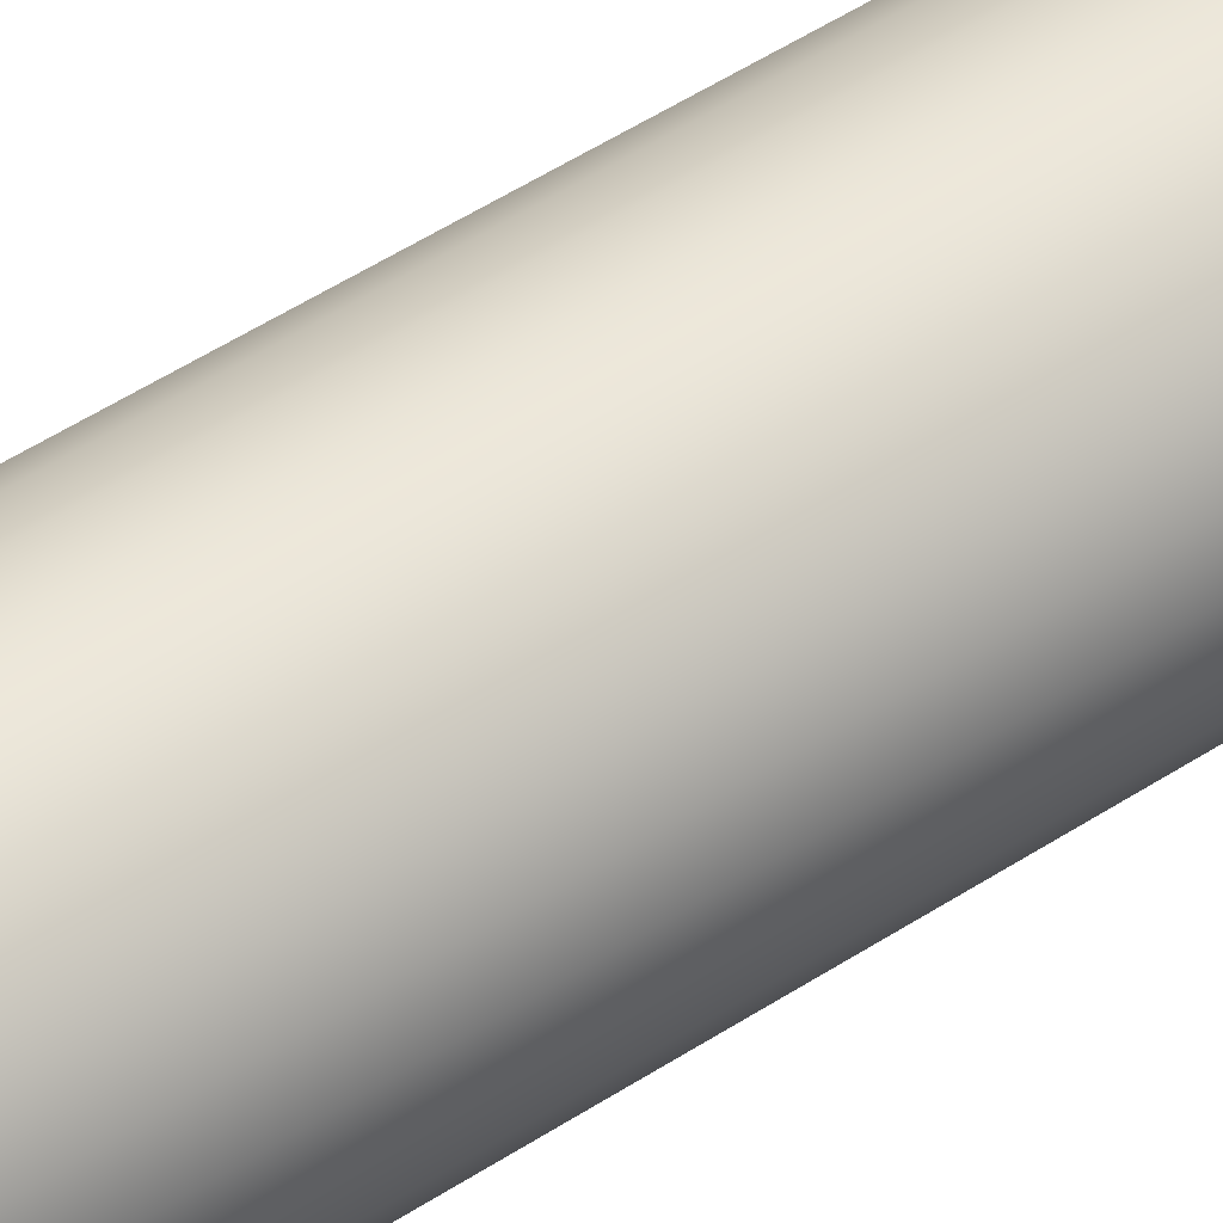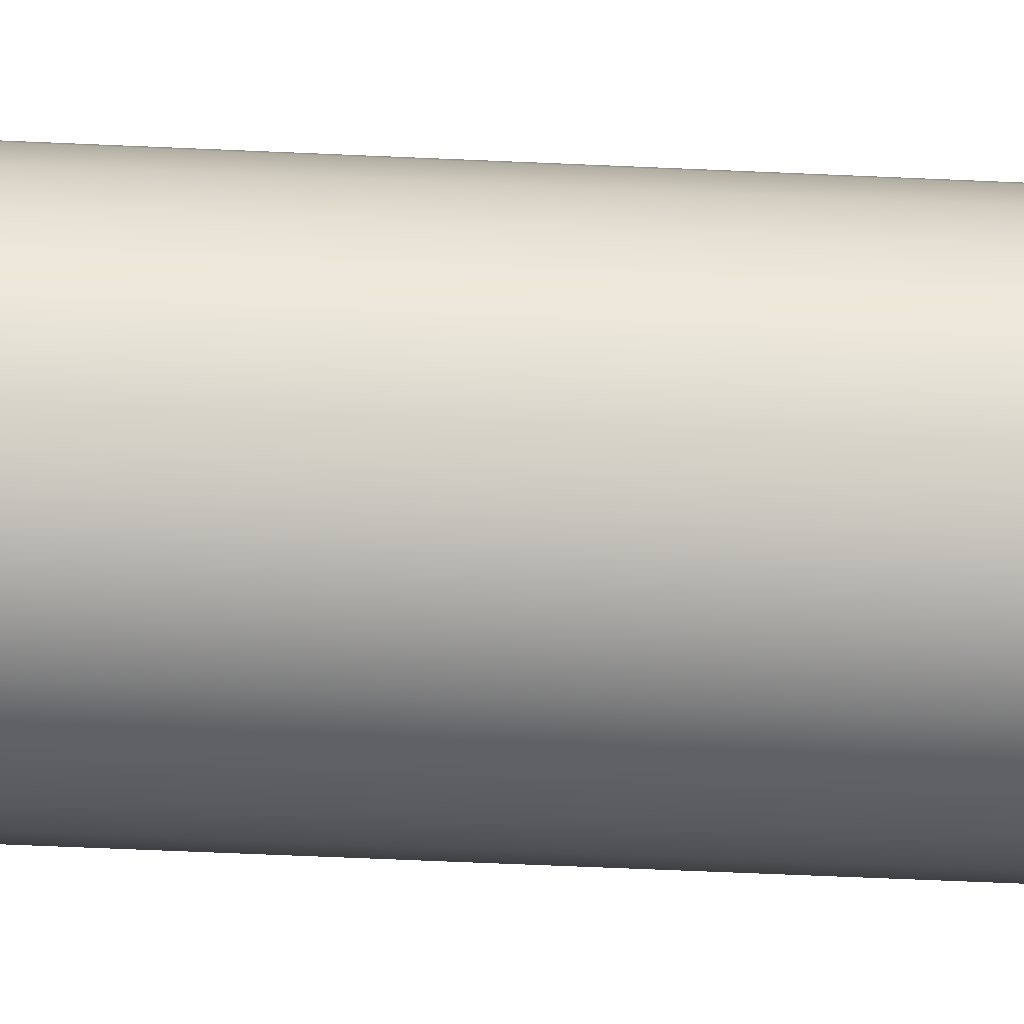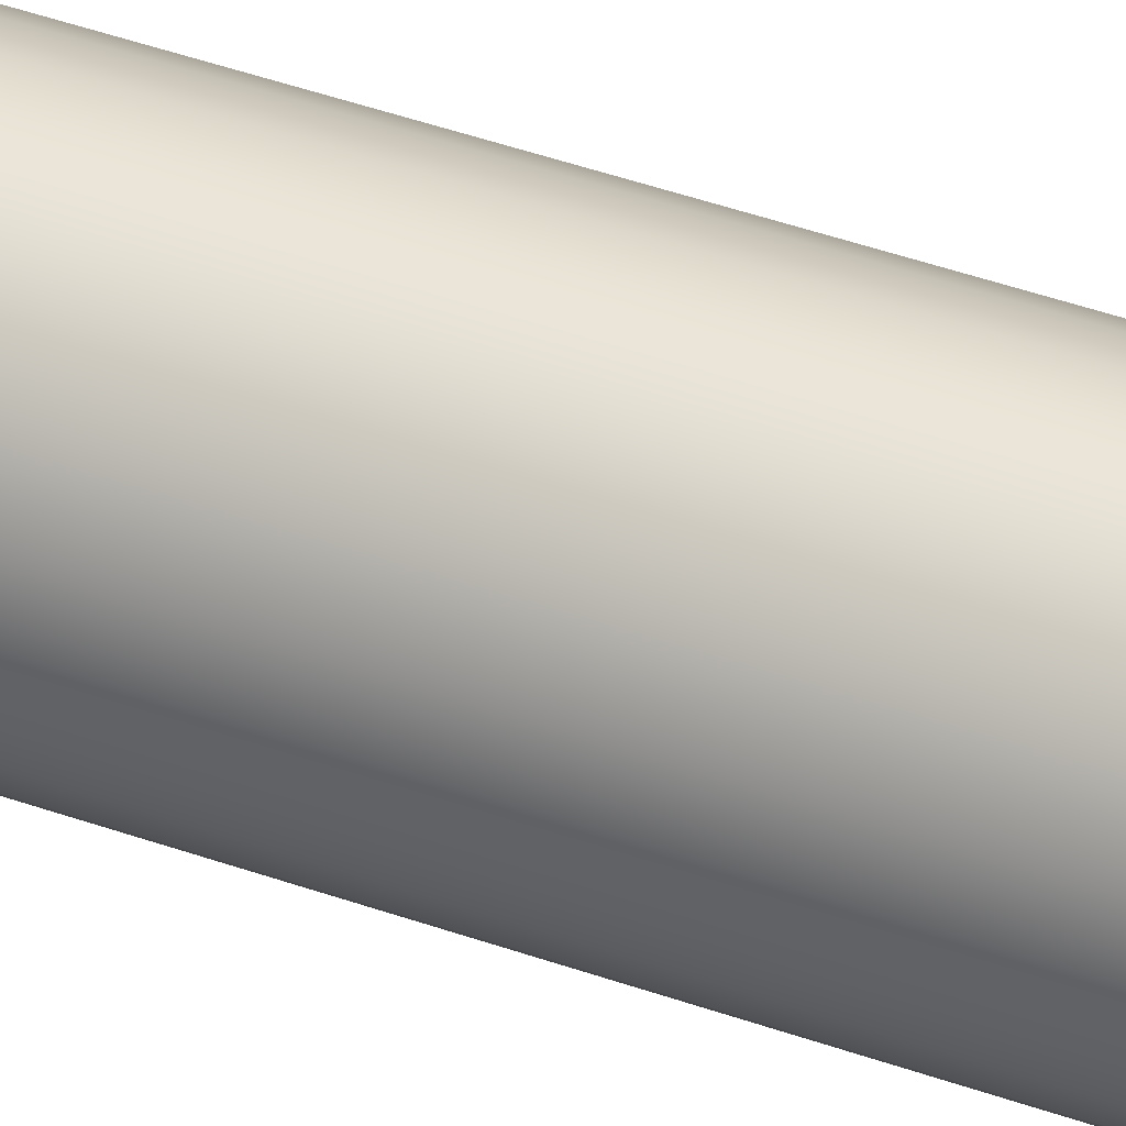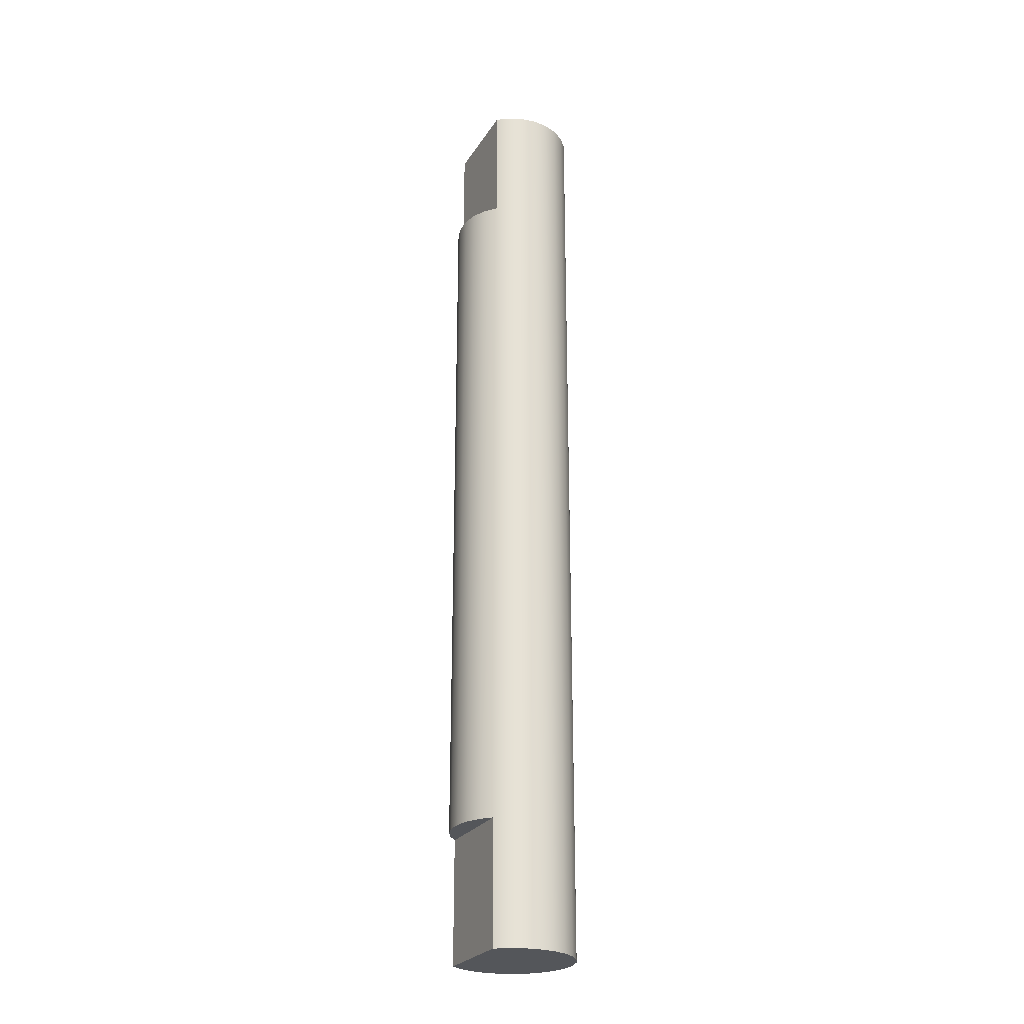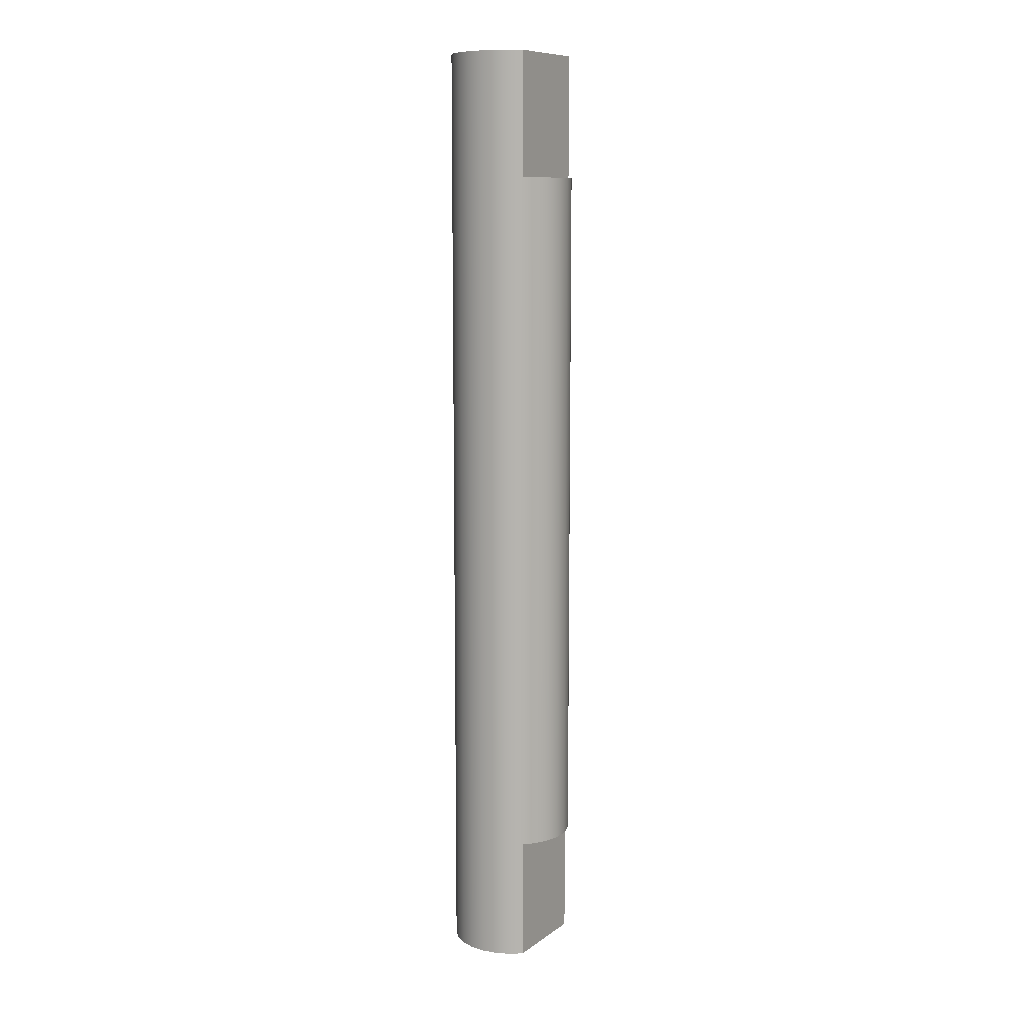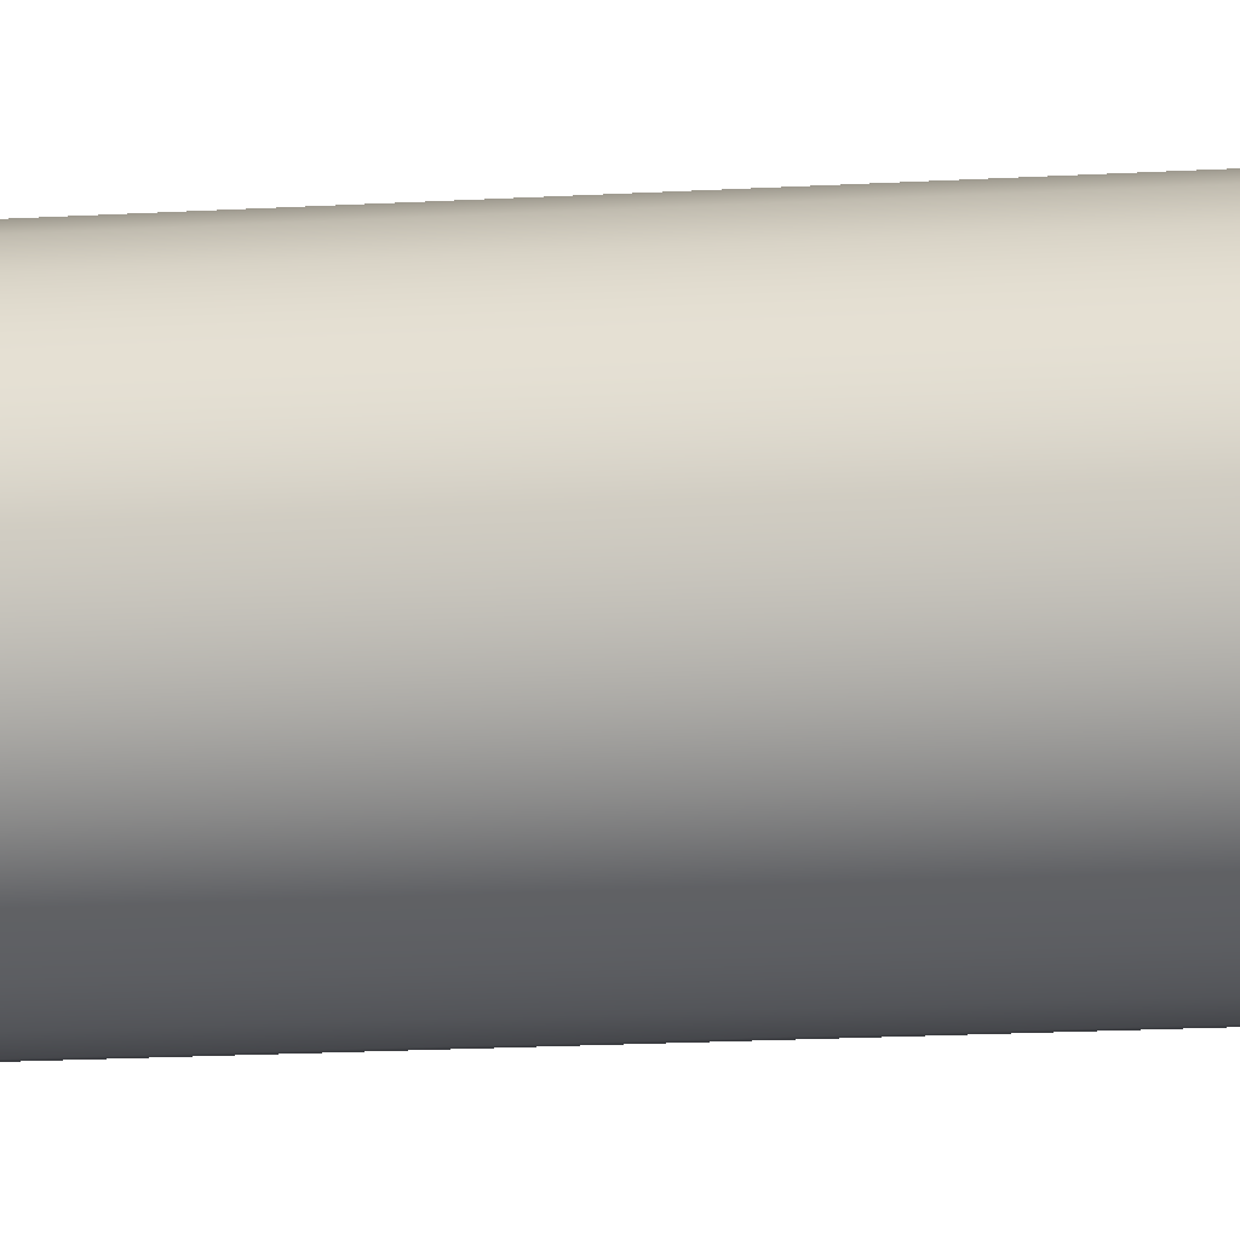
<metadata>
{"format":"obj","ext":"obj","renderer":"f3d","projection":"perspective","resolution":1024,"background":"white","views":[{"elev":43.0,"azim":-129.1,"up":"+Y"},{"elev":-45.4,"azim":-93.2,"up":"+Y"},{"elev":42.4,"azim":113.3,"up":"+Y"},{"elev":-25.6,"azim":-25.2,"up":"+Z"},{"elev":10.0,"azim":-149.0,"up":"+Z"},{"elev":-10.2,"azim":-79.0,"up":"+Y"}]}
</metadata>
<code>
v -0.2 0.2236 0
v -0.2 -0.2236 0
v -0.2 -0.2236 0.6
v -0.2 0.2236 0.6
v -0.2 -0.2236 0.6
v -0.2475 -0.1696 0.6
v -0.2807 -0.1058 0.6
v -0.2978 -0.03596 0.6
v -0.2978 0.03596 0.6
v -0.2807 0.1058 0.6
v -0.2475 0.1696 0.6
v -0.2 0.2236 0.6
v -0.2 0.2236 0
v -0.2 0.2236 0.6
v -0.2475 0.1696 0.6
v -0.2807 0.1058 0.6
v -0.2978 0.03596 0.6
v -0.2978 -0.03596 0.6
v -0.2807 -0.1058 0.6
v -0.2475 -0.1696 0.6
v -0.2 -0.2236 0.6
v -0.2 -0.2236 0
v -0.1405 -0.265 0
v -0.07289 -0.291 0
v -0.0009739 -0.3 0
v 0.07099 -0.2915 0
v 0.1388 -0.2659 0
v 0.1985 -0.2249 0
v 0.2467 -0.1707 0
v 0.2804 -0.1066 0
v 0.2978 -0.03624 0
v 0.2978 0.03624 0
v 0.2804 0.1066 0
v 0.2467 0.1707 0
v 0.1985 0.2249 0
v 0.1388 0.2659 0
v 0.07099 0.2915 0
v -0.0009739 0.3 0
v -0.07289 0.291 0
v -0.1405 0.265 0
v -0.199 0.2245 4
v -0.199 0.2245 4.6
v -0.1395 0.2656 4.6
v -0.07188 0.2913 4.6
v -7.872e-05 0.3 4.6
v 0.07173 0.2913 4.6
v 0.1394 0.2657 4.6
v 0.1989 0.2246 4.6
v 0.2469 0.1704 4.6
v 0.2805 0.1064 4.6
v 0.2978 0.03617 4.6
v 0.2978 -0.03617 4.6
v 0.2805 -0.1064 4.6
v 0.2469 -0.1704 4.6
v 0.1989 -0.2246 4.6
v 0.1394 -0.2657 4.6
v 0.07173 -0.2913 4.6
v -7.872e-05 -0.3 4.6
v -0.07188 -0.2913 4.6
v -0.1395 -0.2656 4.6
v -0.199 -0.2245 4.6
v -0.199 -0.2245 4
v -0.2469 -0.1704 4
v -0.2805 -0.1063 4
v -0.2978 -0.03614 4
v -0.2978 0.03614 4
v -0.2805 0.1063 4
v -0.2469 0.1704 4
v -0.2978 -0.03614 4
v -0.2978 -0.03596 0.6
v -0.199 -0.2245 4.6
v -0.199 0.2245 4.6
v -0.199 0.2245 4
v -0.199 -0.2245 4
v -0.199 0.2245 4
v -0.2469 0.1704 4
v -0.2805 0.1063 4
v -0.2978 0.03614 4
v -0.2978 -0.03614 4
v -0.2805 -0.1063 4
v -0.2469 -0.1704 4
v -0.199 -0.2245 4
v -0.199 0.2245 4.6
v -0.199 -0.2245 4.6
v -0.1395 -0.2656 4.6
v -0.07188 -0.2913 4.6
v -7.872e-05 -0.3 4.6
v 0.07173 -0.2913 4.6
v 0.1394 -0.2657 4.6
v 0.1989 -0.2246 4.6
v 0.2469 -0.1704 4.6
v 0.2805 -0.1064 4.6
v 0.2978 -0.03617 4.6
v 0.2978 0.03617 4.6
v 0.2805 0.1064 4.6
v 0.2469 0.1704 4.6
v 0.1989 0.2246 4.6
v 0.1394 0.2657 4.6
v 0.07173 0.2913 4.6
v -7.872e-05 0.3 4.6
v -0.07188 0.2913 4.6
v -0.1395 0.2656 4.6
v -0.2 -0.2236 0
v -0.2 0.2236 0
v -0.1405 0.265 0
v -0.07289 0.291 0
v -0.0009739 0.3 0
v 0.07099 0.2915 0
v 0.1388 0.2659 0
v 0.1985 0.2249 0
v 0.2467 0.1707 0
v 0.2804 0.1066 0
v 0.2978 0.03624 0
v 0.2978 -0.03624 0
v 0.2804 -0.1066 0
v 0.2467 -0.1707 0
v 0.1985 -0.2249 0
v 0.1388 -0.2659 0
v 0.07099 -0.2915 0
v -0.0009739 -0.3 0
v -0.07289 -0.291 0
v -0.1405 -0.265 0
g d5dea9ca-e2fa-11ea-97e0-54bf646e7e1f
f 1 2 4
f 4 2 3
g d5e141ec-e2fa-11ea-9b2f-54bf646e7e1f
f 12 5 11
f 11 5 6
f 11 6 10
f 10 6 7
f 10 7 9
f 9 7 8
g d4f2c46c-e2fa-11ea-a315-54bf646e7e1f
f 40 13 41
f 41 13 14
f 41 14 68
f 68 14 15
f 68 15 67
f 67 15 16
f 67 16 66
f 66 16 17
f 66 17 70
f 66 70 65
f 69 18 19
f 69 19 64
f 64 19 20
f 64 20 63
f 63 20 21
f 63 21 62
f 62 21 22
f 62 22 23
f 62 23 60
f 60 23 24
f 60 24 59
f 59 24 25
f 59 25 58
f 58 25 26
f 58 26 57
f 57 26 27
f 57 27 56
f 56 27 28
f 56 28 55
f 55 28 29
f 55 29 54
f 54 29 30
f 54 30 53
f 53 30 31
f 53 31 52
f 52 31 32
f 52 32 51
f 51 32 50
f 50 32 33
f 50 33 49
f 49 33 34
f 49 34 48
f 48 34 35
f 48 35 47
f 47 35 36
f 47 36 46
f 46 36 37
f 46 37 45
f 45 37 38
f 45 38 44
f 44 38 39
f 44 39 43
f 43 39 40
f 43 40 41
f 41 42 43
f 60 61 62
g d56fbc14-e2fa-11ea-8225-54bf646e7e1f
f 71 72 74
f 74 72 73
g d572543e-e2fa-11ea-94d7-54bf646e7e1f
f 75 76 82
f 82 76 81
f 81 76 77
f 81 77 80
f 80 77 78
f 80 78 79
g d4f50e50-e2fa-11ea-8382-54bf646e7e1f
f 83 84 102
f 102 84 85
f 102 85 101
f 101 85 86
f 101 86 100
f 100 86 87
f 100 87 99
f 99 87 88
f 99 88 98
f 98 88 89
f 98 89 97
f 97 89 96
f 96 89 95
f 95 89 94
f 94 89 93
f 93 89 92
f 92 89 91
f 91 89 90
g d4f77f7a-e2fa-11ea-98d1-54bf646e7e1f
f 104 105 103
f 103 105 122
f 122 105 106
f 122 106 121
f 121 106 107
f 121 107 120
f 120 107 108
f 120 108 119
f 119 108 109
f 119 109 118
f 118 109 110
f 118 110 111
f 111 112 118
f 118 112 113
f 118 113 114
f 114 115 118
f 118 115 116
f 118 116 117

</code>
